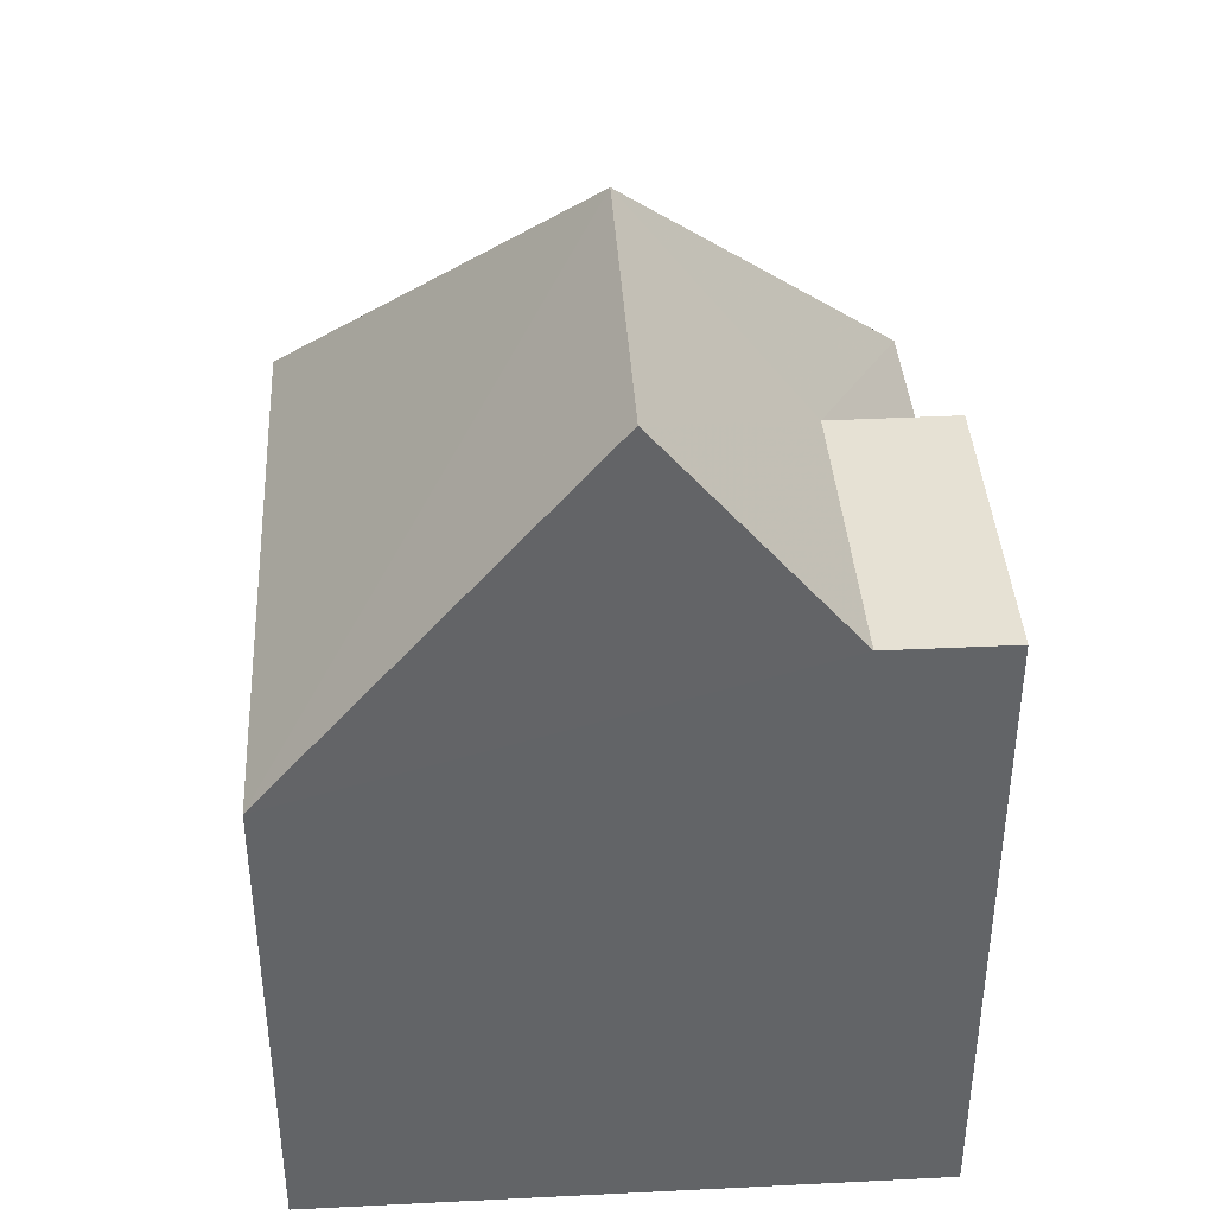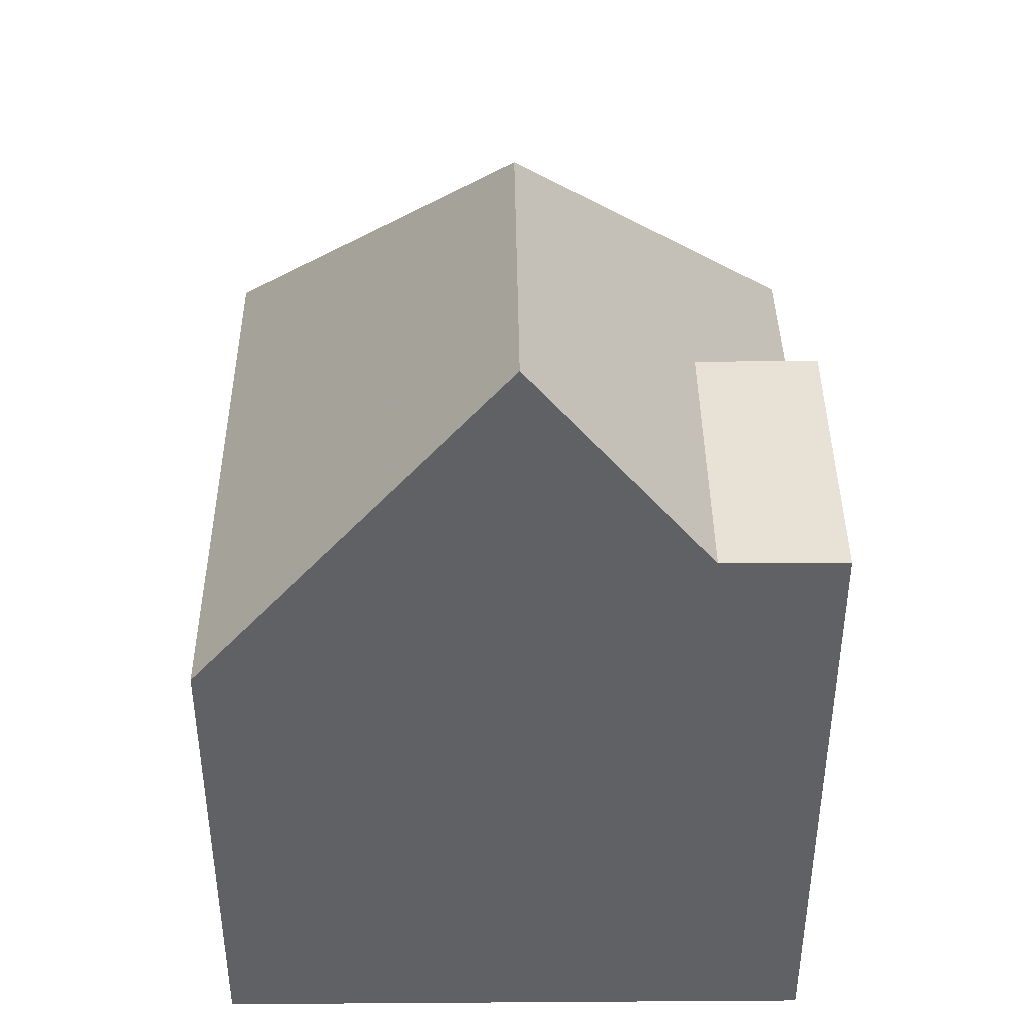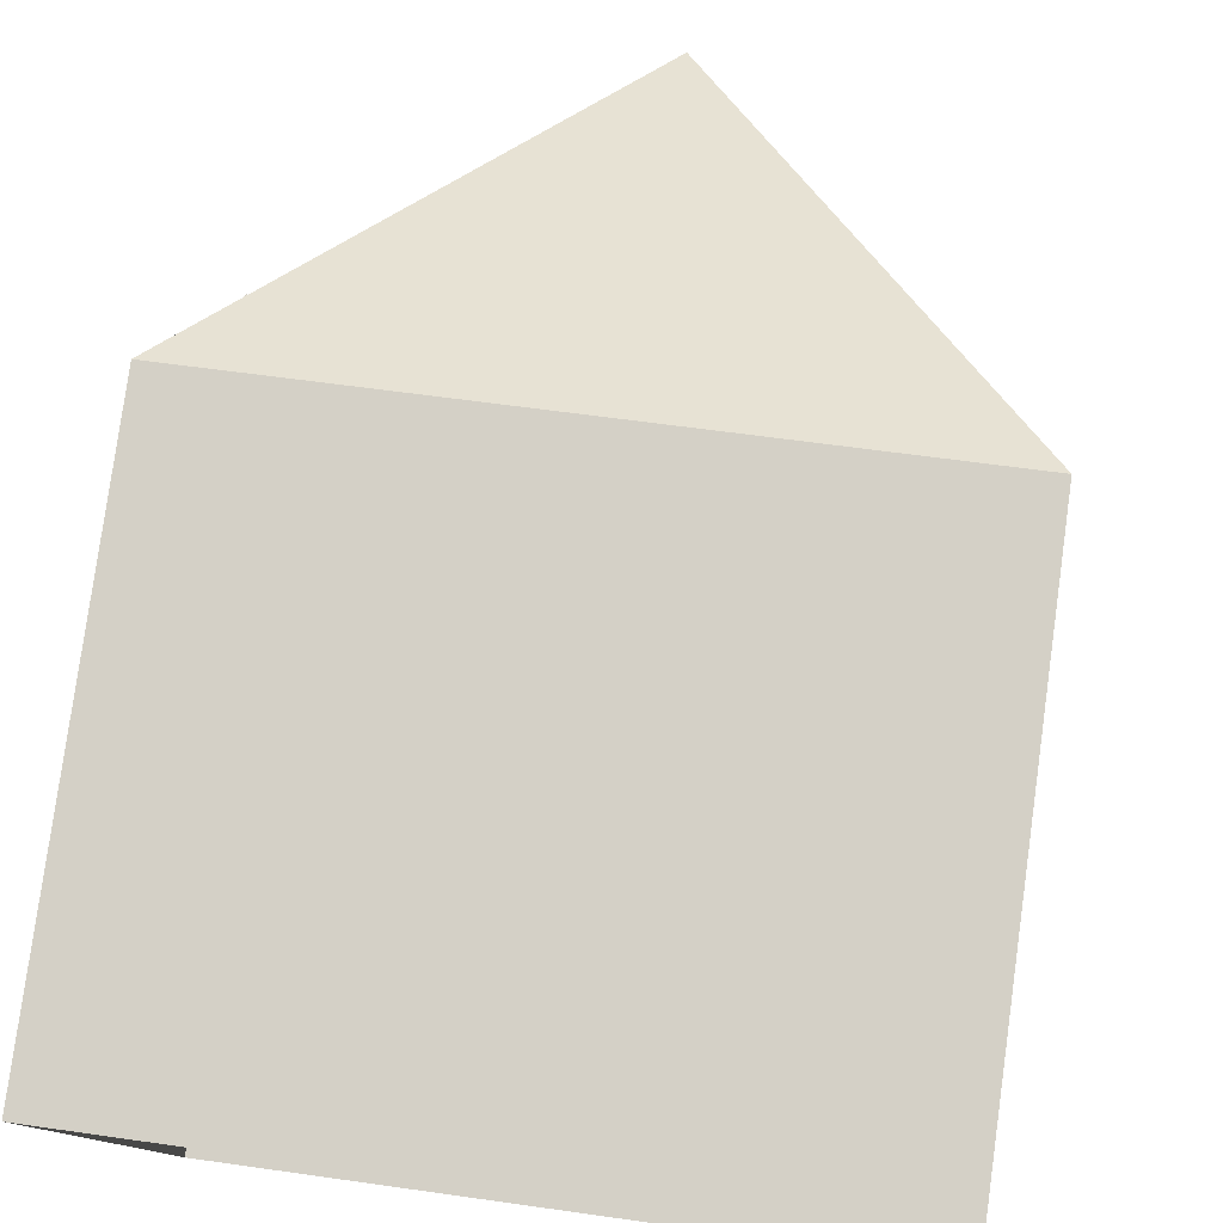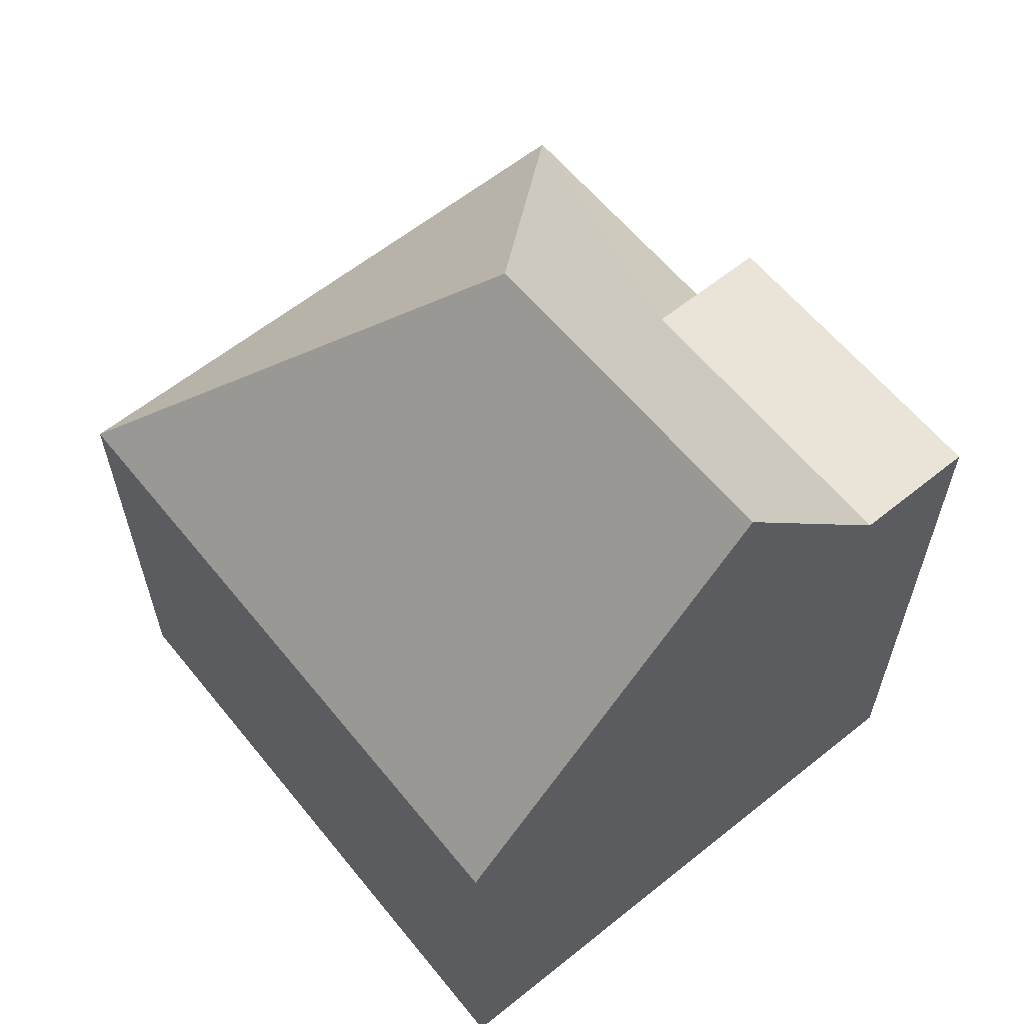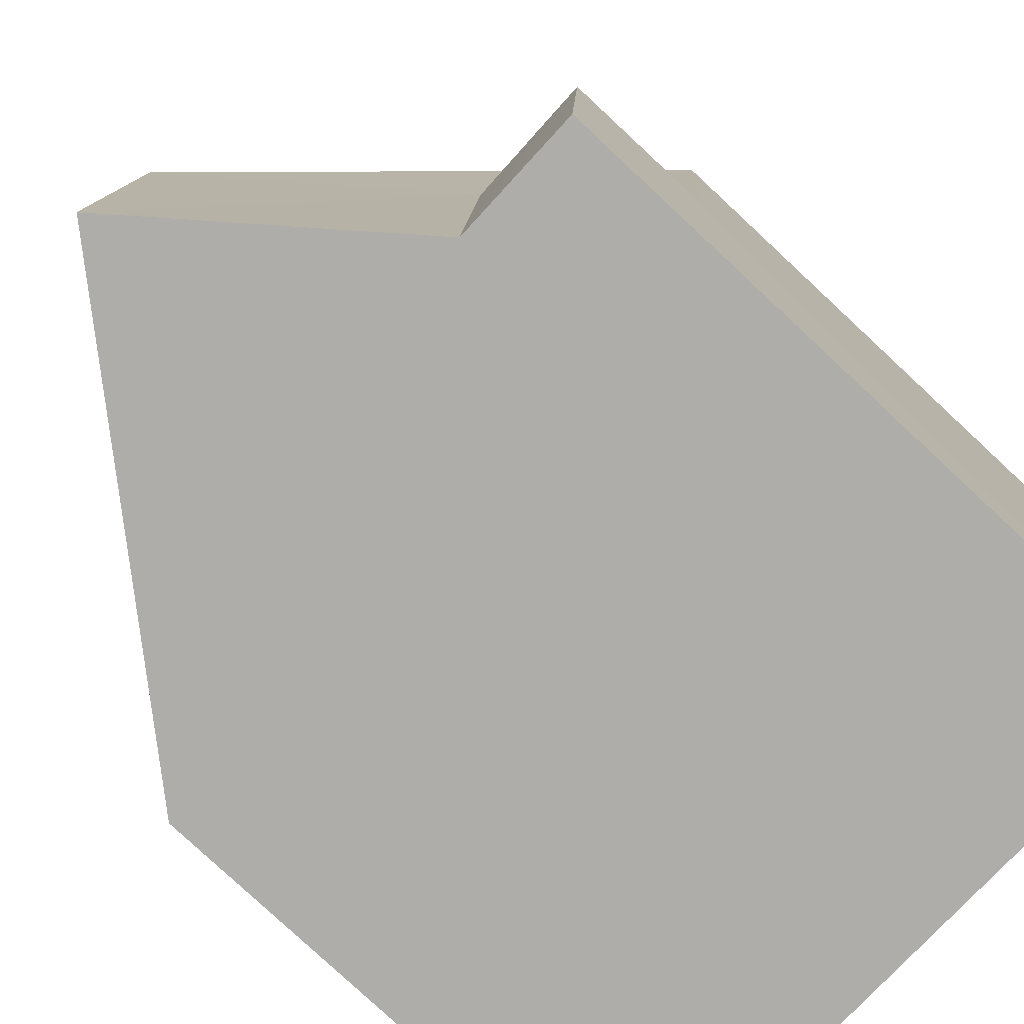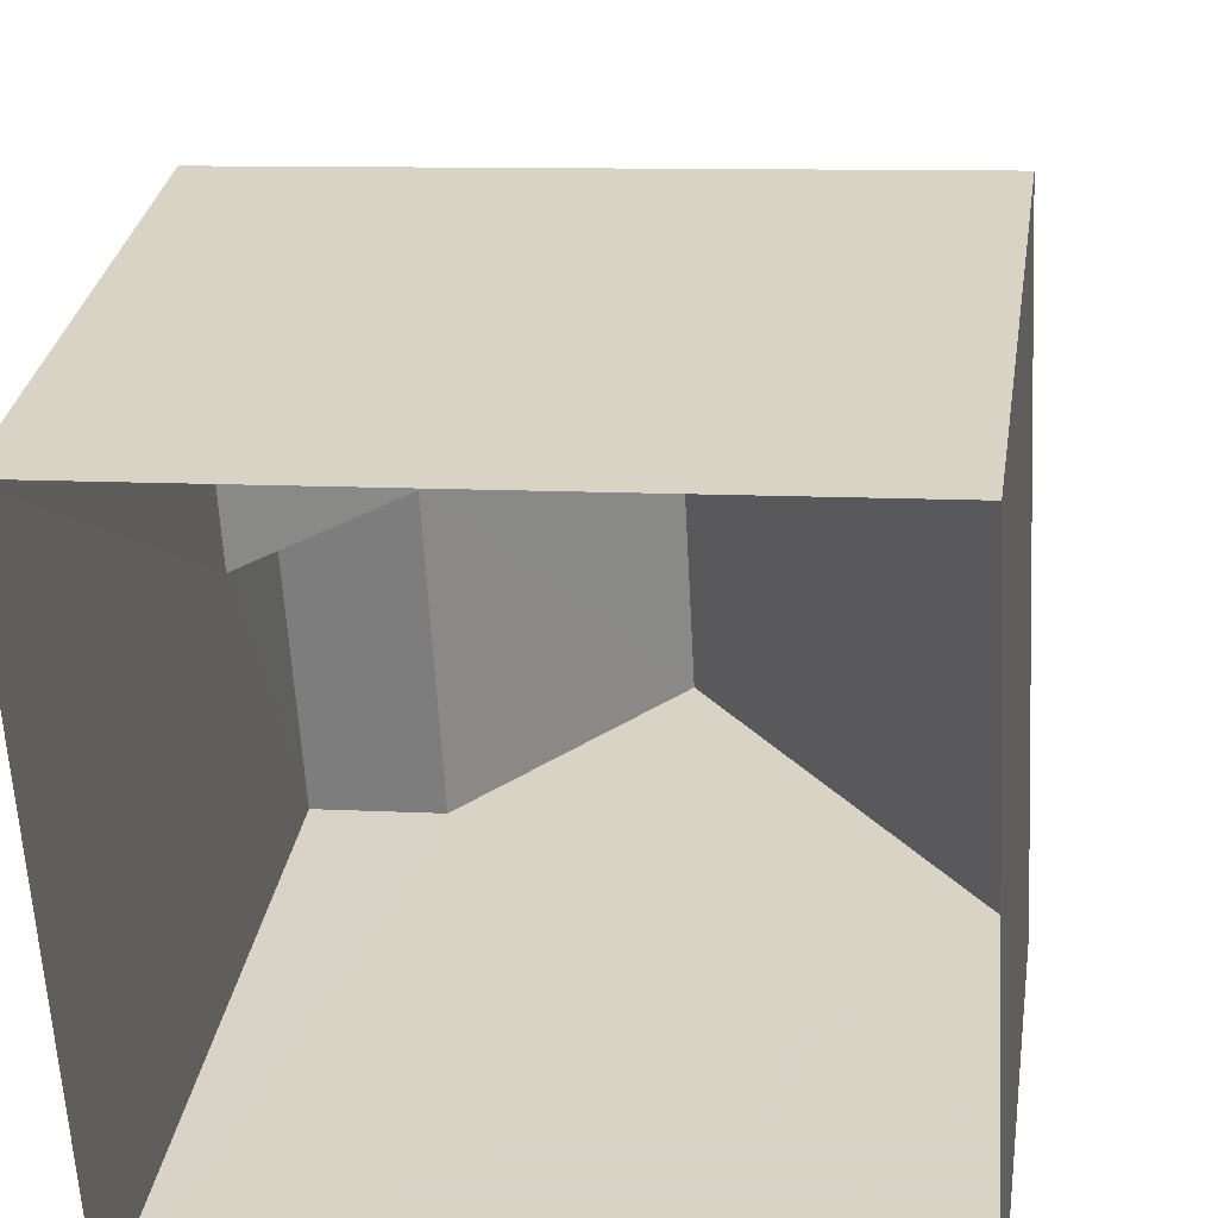
<metadata>
{"format":"obj","ext":"obj","renderer":"f3d","projection":"perspective","resolution":1024,"background":"white","views":[{"elev":39.2,"azim":-6.6,"up":"+Z"},{"elev":40.4,"azim":-3.6,"up":"+Z"},{"elev":79.2,"azim":-172.1,"up":"+Y"},{"elev":61.3,"azim":-42.3,"up":"+Z"},{"elev":-80.0,"azim":47.0,"up":"+Y"},{"elev":29.6,"azim":-171.6,"up":"+Y"}]}
</metadata>
<code>
v -3.728e+05 -1.036e+05 31.88
v -3.728e+05 -1.035e+05 31.88
v -3.728e+05 -1.035e+05 31.88
v -3.728e+05 -1.035e+05 31.88
v -3.728e+05 -1.035e+05 40.11
v -3.728e+05 -1.036e+05 40.11
v -3.728e+05 -1.035e+05 40.11
v -3.728e+05 -1.035e+05 40.11
v -3.728e+05 -1.035e+05 38.25
v -3.728e+05 -1.035e+05 38.25
v -3.728e+05 -1.035e+05 42.95
v -3.728e+05 -1.035e+05 42.95
v -3.728e+05 -1.035e+05 38.25
v -3.728e+05 -1.035e+05 38.25
f 1 2 3
f 1 4 2
f 5 6 7
f 8 5 7
f 9 10 8
f 5 8 11
f 11 8 12
f 8 10 12
f 12 13 11
f 12 14 13
f 12 10 14
f 1 6 5
f 1 13 4
f 5 11 13
f 1 5 13
f 13 2 4
f 13 14 2
f 14 3 2
f 14 10 3
f 9 8 7
f 3 10 9
f 3 9 1
f 9 6 1
f 9 7 6

</code>
